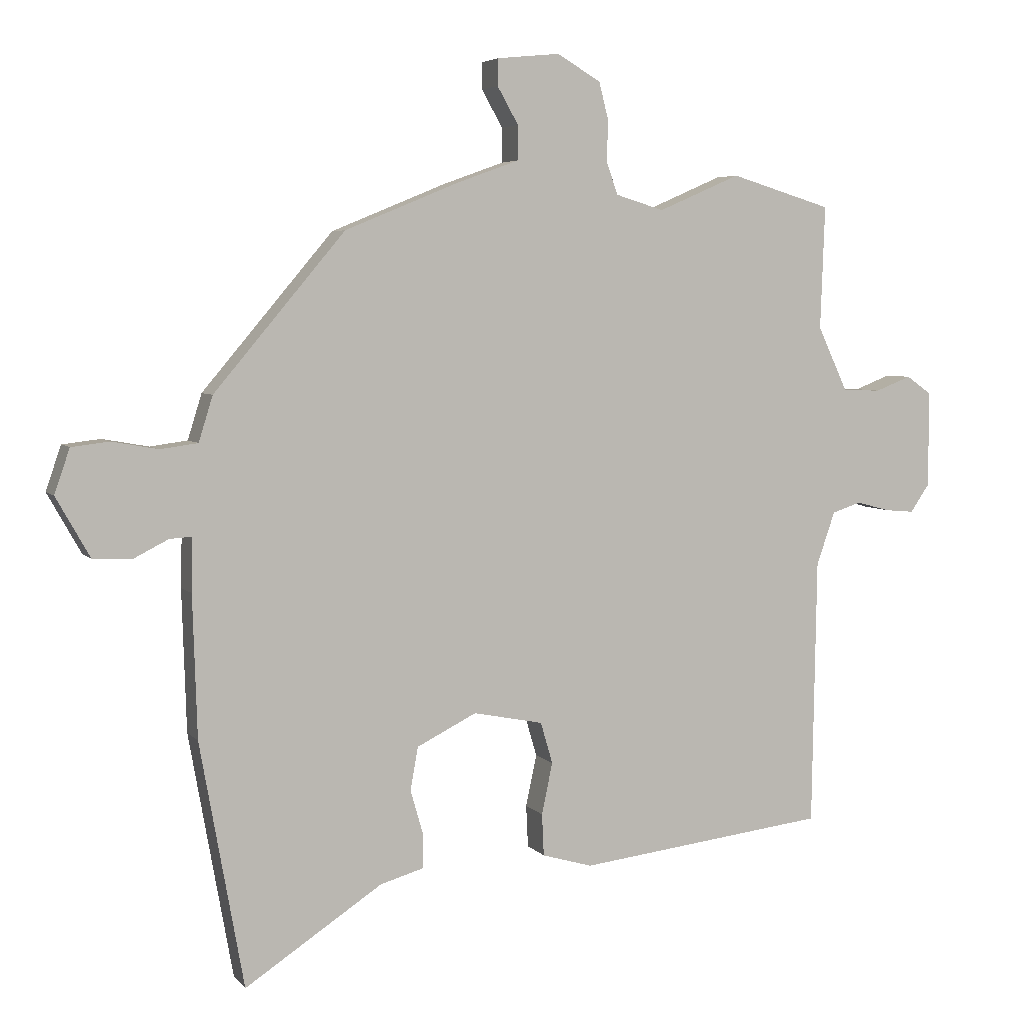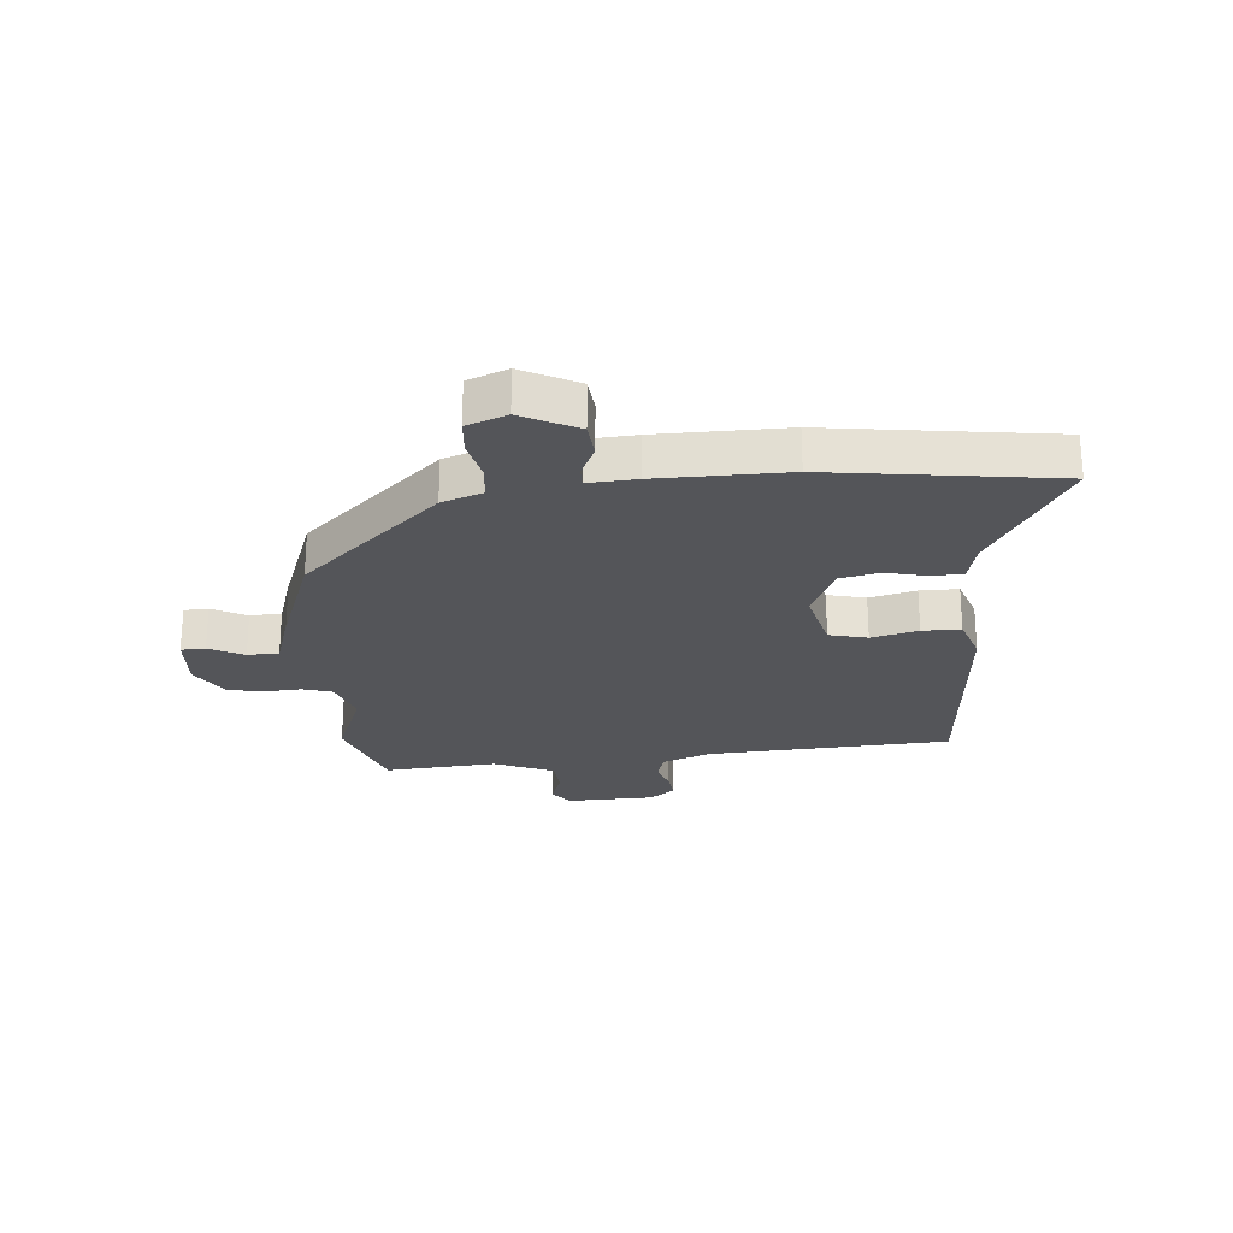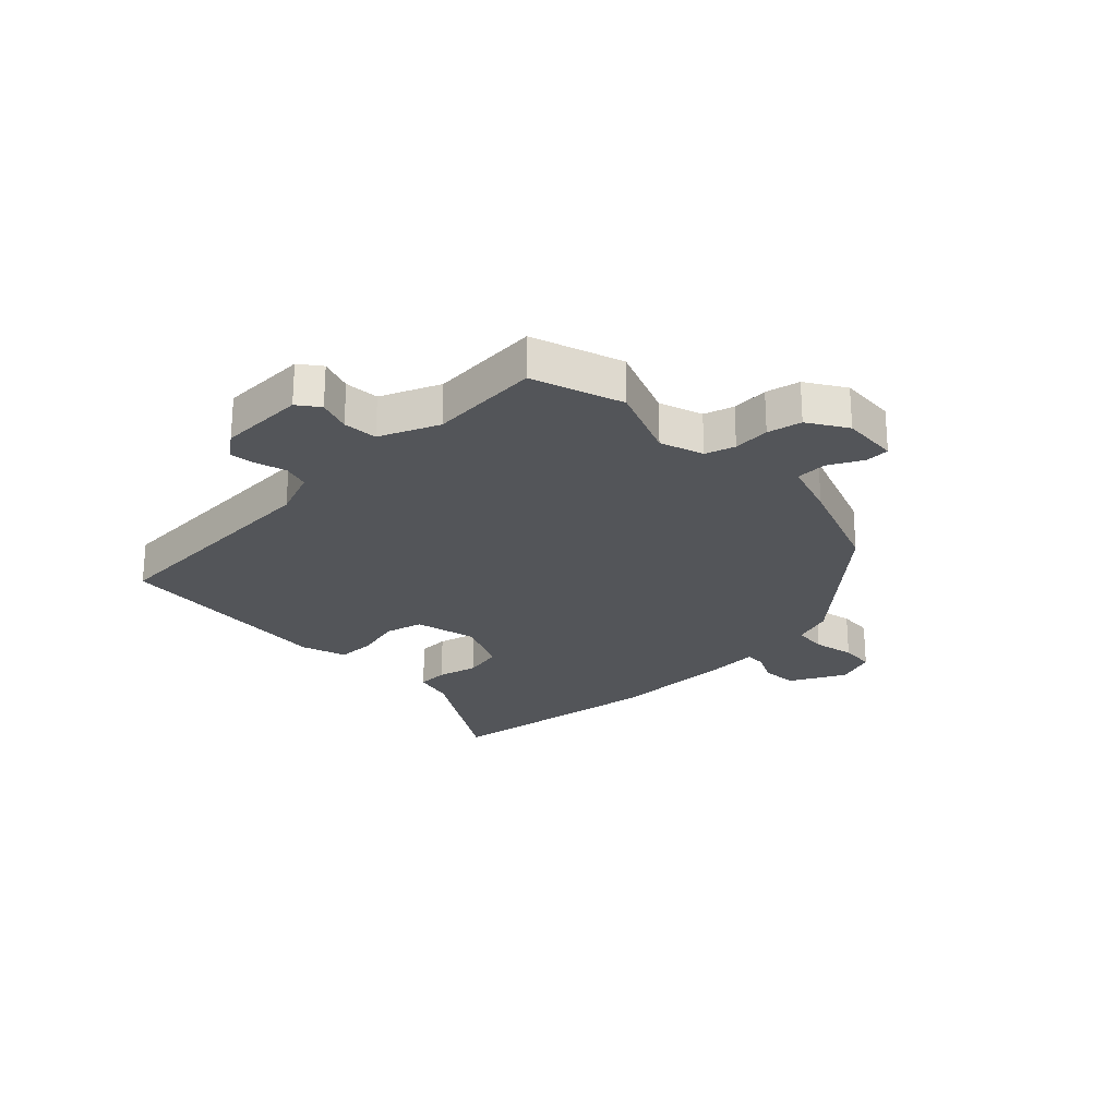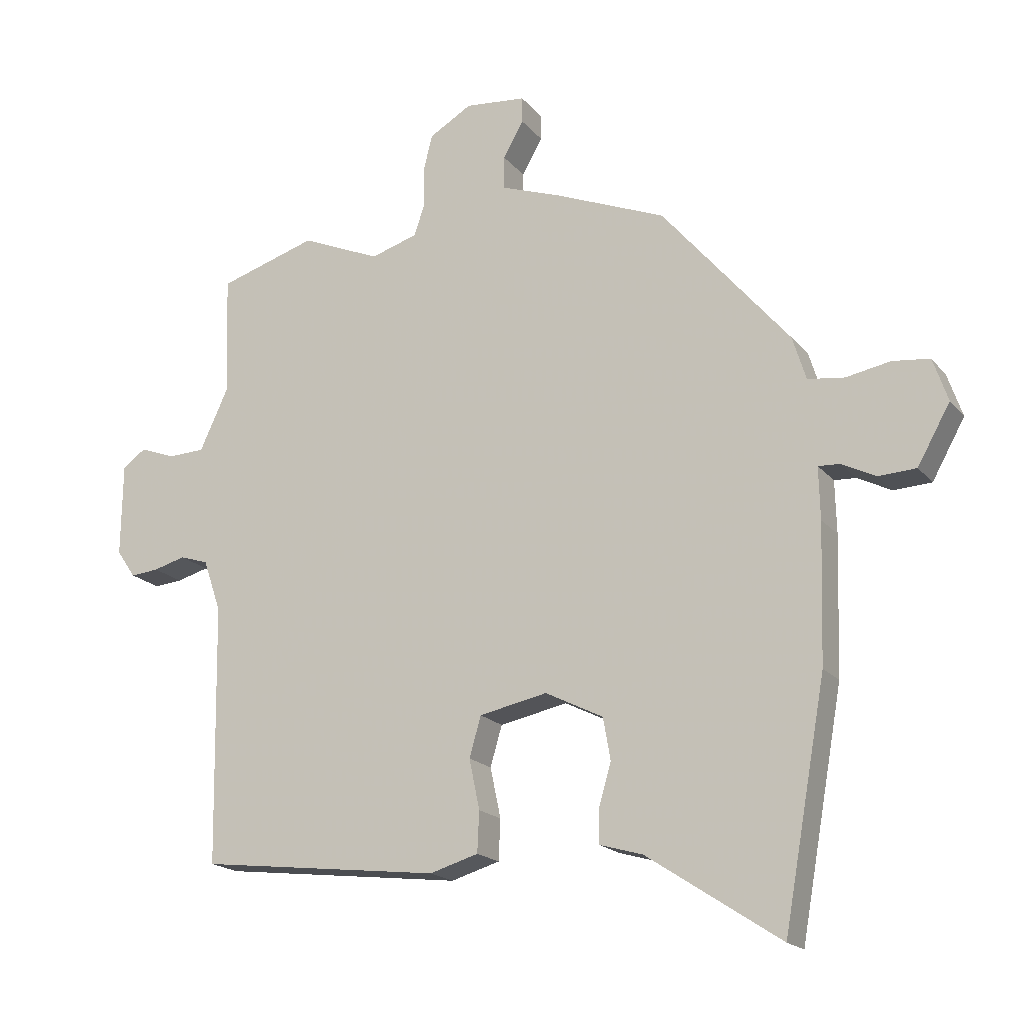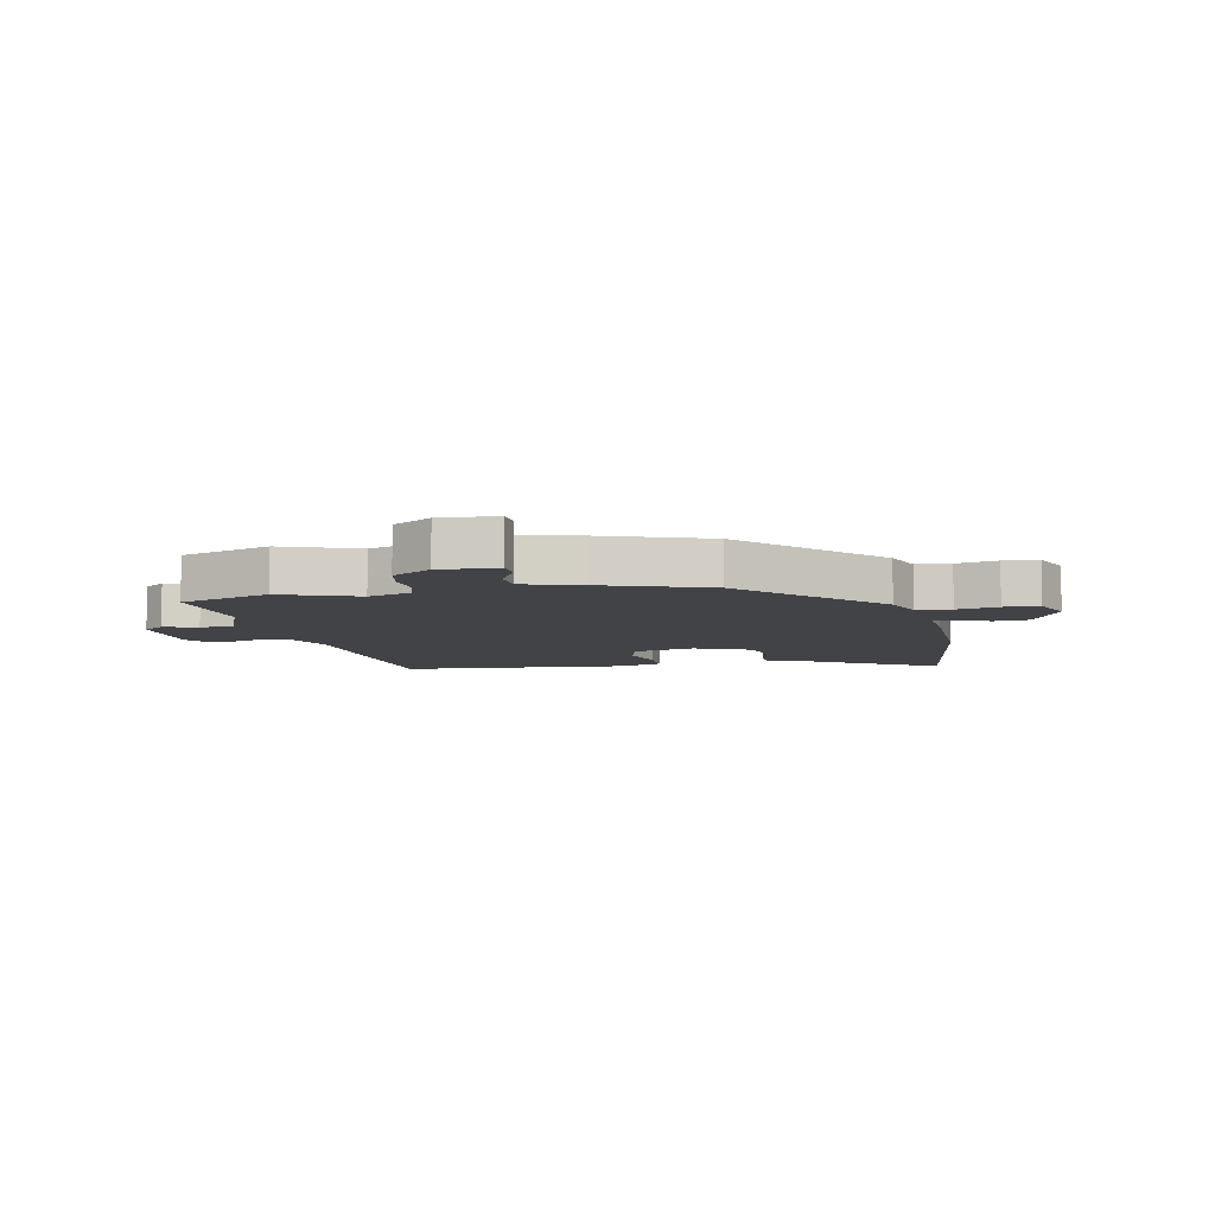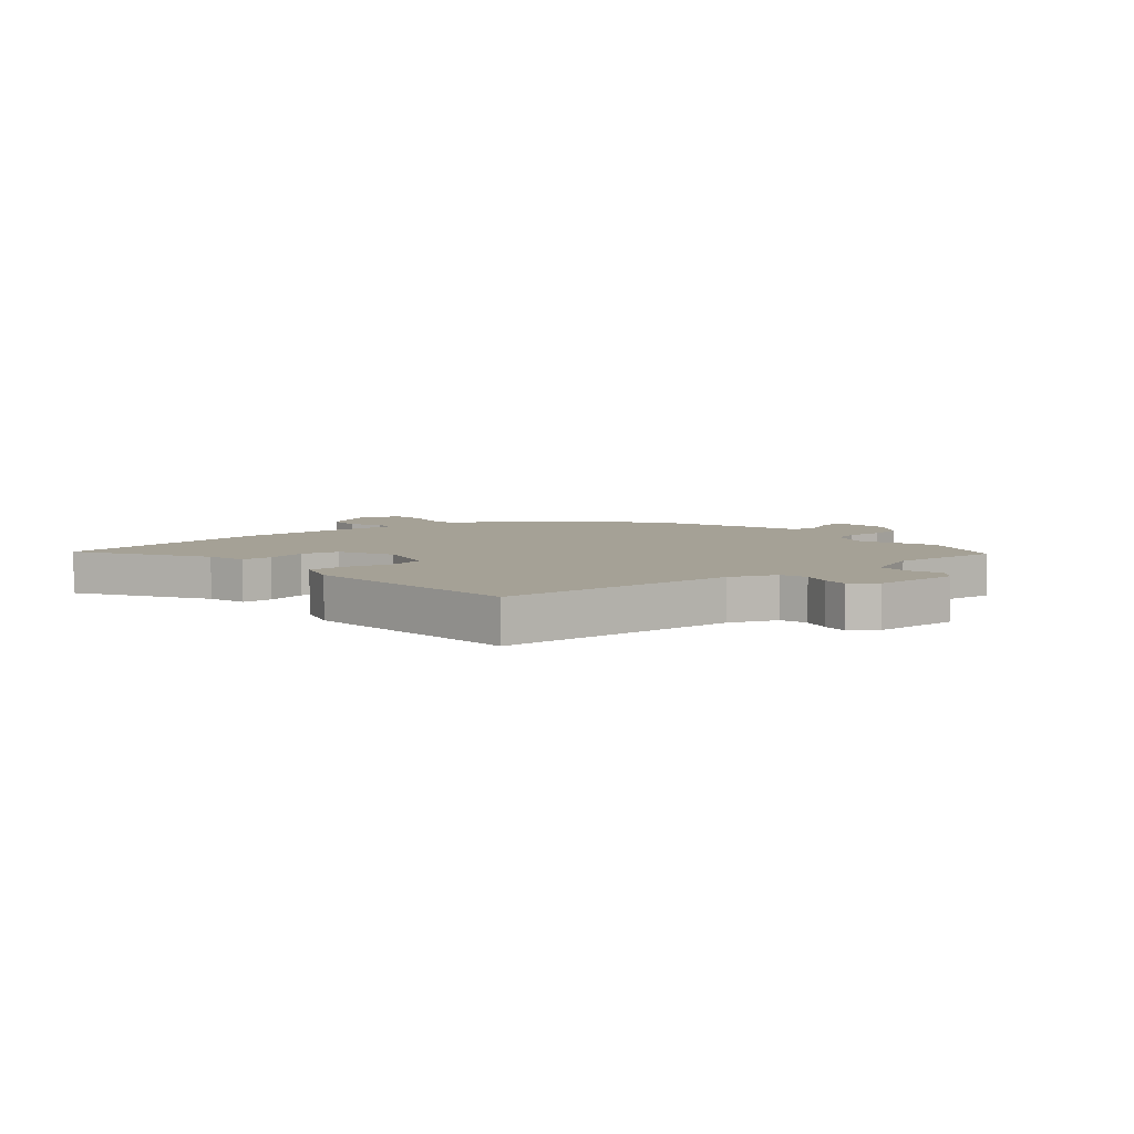
<metadata>
{"format":"obj","ext":"obj","renderer":"f3d","projection":"perspective","resolution":1024,"background":"white","views":[{"elev":5.0,"azim":159.4,"up":"+Z"},{"elev":-24.8,"azim":97.2,"up":"+Y"},{"elev":-24.5,"azim":-43.9,"up":"+Y"},{"elev":-18.5,"azim":26.8,"up":"+Z"},{"elev":-7.3,"azim":14.3,"up":"+Y"},{"elev":6.1,"azim":-128.0,"up":"+Y"}]}
</metadata>
<code>
v 0.301 0.07 0.454
v 0.507 0.07 0.21
v 0.529 0.07 0.139
v 0.588 0.07 0.131
v 0.66 0.07 0.144
v 0.72 0.07 0.137
v 0.744 0.07 0.067
v 0.691 0.07 -0.027
v 0.63 0.07 -0.03
v 0.575 0.07 -0.002
v 0.54 0.07 0
v 0.542 0.07 -0.084
v 0.535 0.07 -0.306
v 0.466 0.07 -0.691
v 0.25 0.07 -0.549
v 0.181 0.07 -0.529
v 0.181 0.07 -0.475
v 0.201 0.07 -0.406
v 0.189 0.07 -0.338
v 0.095 0.07 -0.291
v -0.015 0.07 -0.313
v -0.034 0.07 -0.378
v -0.017 0.07 -0.459
v -0.02 0.07 -0.525
v -0.099 0.07 -0.548
v -0.492 0.07 -0.501
v -0.499 0.07 -0.081
v -0.528 0.07 0.003
v -0.574 0.07 0.018
v -0.626 0.07 0.004
v -0.672 0.07 0
v -0.703 0.07 0.045
v -0.701 0.07 0.196
v -0.663 0.07 0.223
v -0.606 0.07 0.201
v -0.546 0.07 0.203
v -0.499 0.07 0.304
v -0.506 0.07 0.498
v -0.347 0.07 0.546
v -0.218 0.07 0.49
v -0.142 0.07 0.513
v -0.124 0.07 0.564
v -0.126 0.07 0.628
v -0.111 0.07 0.687
v -0.042 0.07 0.727
v 0.057 0.07 0.717
v 0.057 0.07 0.675
v 0.024 0.07 0.617
v 0.024 0.07 0.563
v 0.121 0.07 0.528
v 0.301 0 0.454
v 0.507 0 0.21
v 0.529 0 0.139
v 0.588 0 0.131
v 0.66 0 0.144
v 0.72 0 0.137
v 0.744 0 0.067
v 0.691 0 -0.027
v 0.63 0 -0.03
v 0.575 0 -0.002
v 0.54 0 0
v 0.542 0 -0.084
v 0.535 0 -0.306
v 0.466 0 -0.691
v 0.25 0 -0.549
v 0.181 0 -0.529
v 0.181 0 -0.475
v 0.201 0 -0.406
v 0.189 0 -0.338
v 0.095 0 -0.291
v -0.015 0 -0.313
v -0.034 0 -0.378
v -0.017 0 -0.459
v -0.02 0 -0.525
v -0.099 0 -0.548
v -0.492 0 -0.501
v -0.499 0 -0.081
v -0.528 0 0.003
v -0.574 0 0.018
v -0.626 0 0.004
v -0.672 0 0
v -0.703 0 0.045
v -0.701 0 0.196
v -0.663 0 0.223
v -0.606 0 0.201
v -0.546 0 0.203
v -0.499 0 0.304
v -0.506 0 0.498
v -0.347 0 0.546
v -0.218 0 0.49
v -0.142 0 0.513
v -0.124 0 0.564
v -0.126 0 0.628
v -0.111 0 0.687
v -0.042 0 0.727
v 0.057 0 0.717
v 0.057 0 0.675
v 0.024 0 0.617
v 0.024 0 0.563
v 0.121 0 0.528
f 1 2 3
f 50 1 3
f 49 50 3
f 46 47 48
f 45 46 48
f 44 45 48
f 43 44 48
f 42 43 48
f 41 42 48 49
f 40 41 49 3
f 39 40 3
f 38 39 3
f 37 38 3
f 33 34 35
f 32 33 35
f 31 32 35
f 30 31 35
f 29 30 35
f 28 29 35 36
f 36 37 3
f 28 36 3
f 27 28 3
f 25 26 27
f 24 25 27
f 23 24 27
f 22 23 27
f 15 16 17 18
f 15 18 19
f 14 15 19
f 13 14 19
f 12 13 19
f 11 12 19
f 8 9 10
f 7 8 10
f 6 7 10
f 5 6 10
f 4 5 10
f 4 10 11
f 11 19 20
f 4 11 20
f 3 4 20
f 21 22 27
f 3 20 21 27
f 53 52 51
f 53 51 100
f 53 100 99
f 98 97 96
f 98 96 95
f 98 95 94
f 98 94 93
f 98 93 92
f 99 98 92 91
f 53 99 91 90
f 53 90 89
f 53 89 88
f 53 88 87
f 85 84 83
f 85 83 82
f 85 82 81
f 85 81 80
f 85 80 79
f 86 85 79 78
f 53 87 86
f 53 86 78
f 53 78 77
f 77 76 75
f 77 75 74
f 77 74 73
f 77 73 72
f 68 67 66 65
f 69 68 65
f 69 65 64
f 69 64 63
f 69 63 62
f 69 62 61
f 60 59 58
f 60 58 57
f 60 57 56
f 60 56 55
f 60 55 54
f 61 60 54
f 70 69 61
f 70 61 54
f 70 54 53
f 77 72 71
f 77 71 70 53
f 1 51 52 2
f 2 52 53 3
f 3 53 54 4
f 4 54 55 5
f 5 55 56 6
f 6 56 57 7
f 7 57 58 8
f 8 58 59 9
f 9 59 60 10
f 10 60 61 11
f 11 61 62 12
f 12 62 63 13
f 13 63 64 14
f 14 64 65 15
f 15 65 66 16
f 16 66 67 17
f 17 67 68 18
f 18 68 69 19
f 19 69 70 20
f 20 70 71 21
f 21 71 72 22
f 22 72 73 23
f 23 73 74 24
f 24 74 75 25
f 25 75 76 26
f 26 76 77 27
f 27 77 78 28
f 28 78 79 29
f 29 79 80 30
f 30 80 81 31
f 31 81 82 32
f 32 82 83 33
f 33 83 84 34
f 34 84 85 35
f 35 85 86 36
f 36 86 87 37
f 37 87 88 38
f 38 88 89 39
f 39 89 90 40
f 40 90 91 41
f 41 91 92 42
f 42 92 93 43
f 43 93 94 44
f 44 94 95 45
f 45 95 96 46
f 46 96 97 47
f 47 97 98 48
f 48 98 99 49
f 49 99 100 50
f 50 100 51 1

</code>
